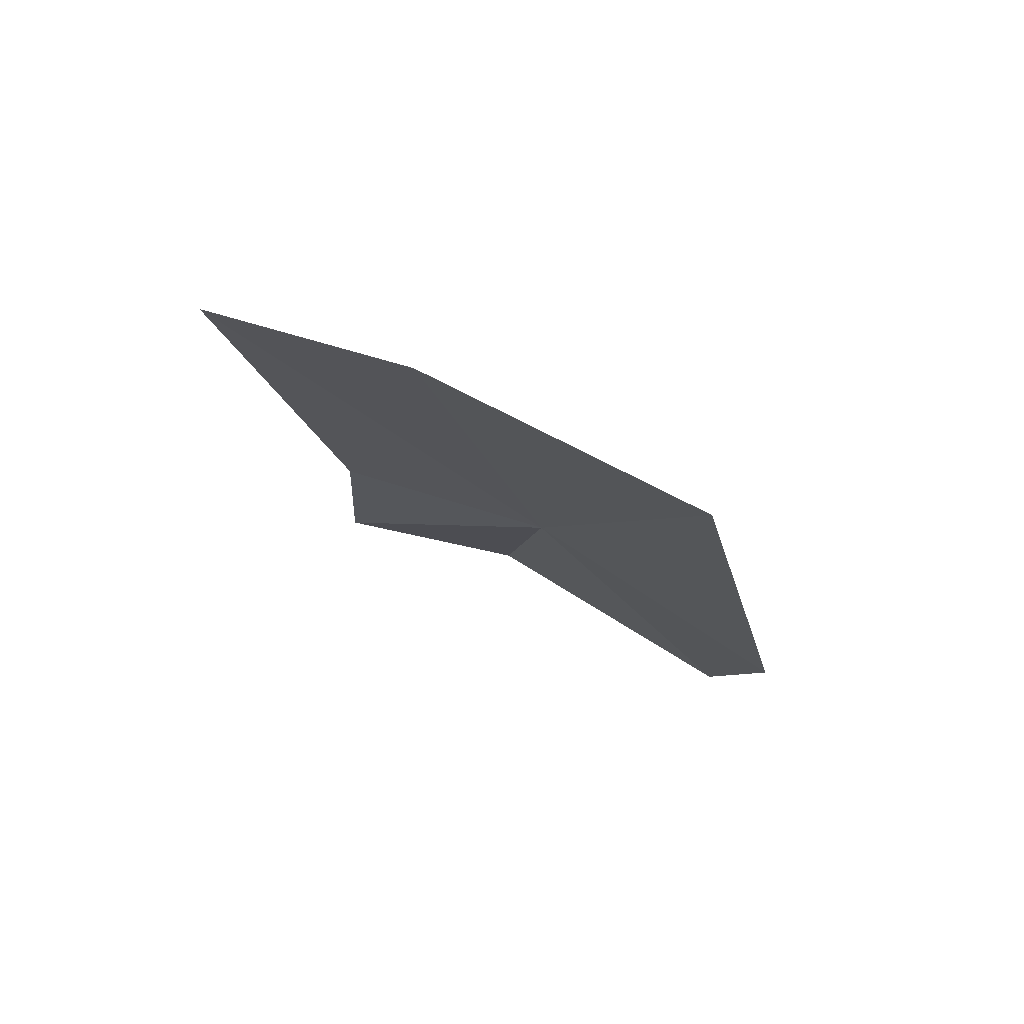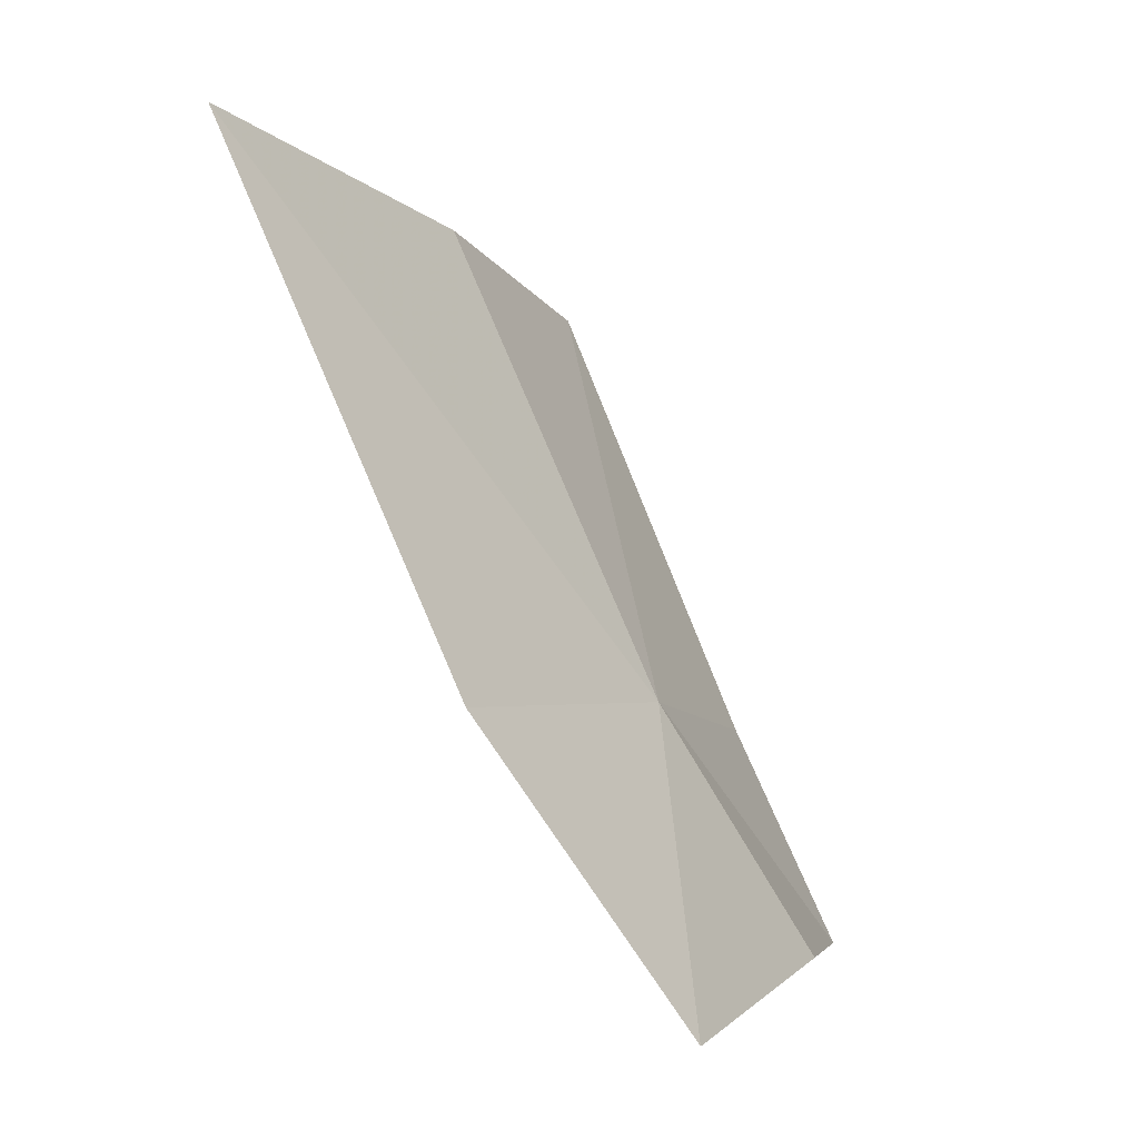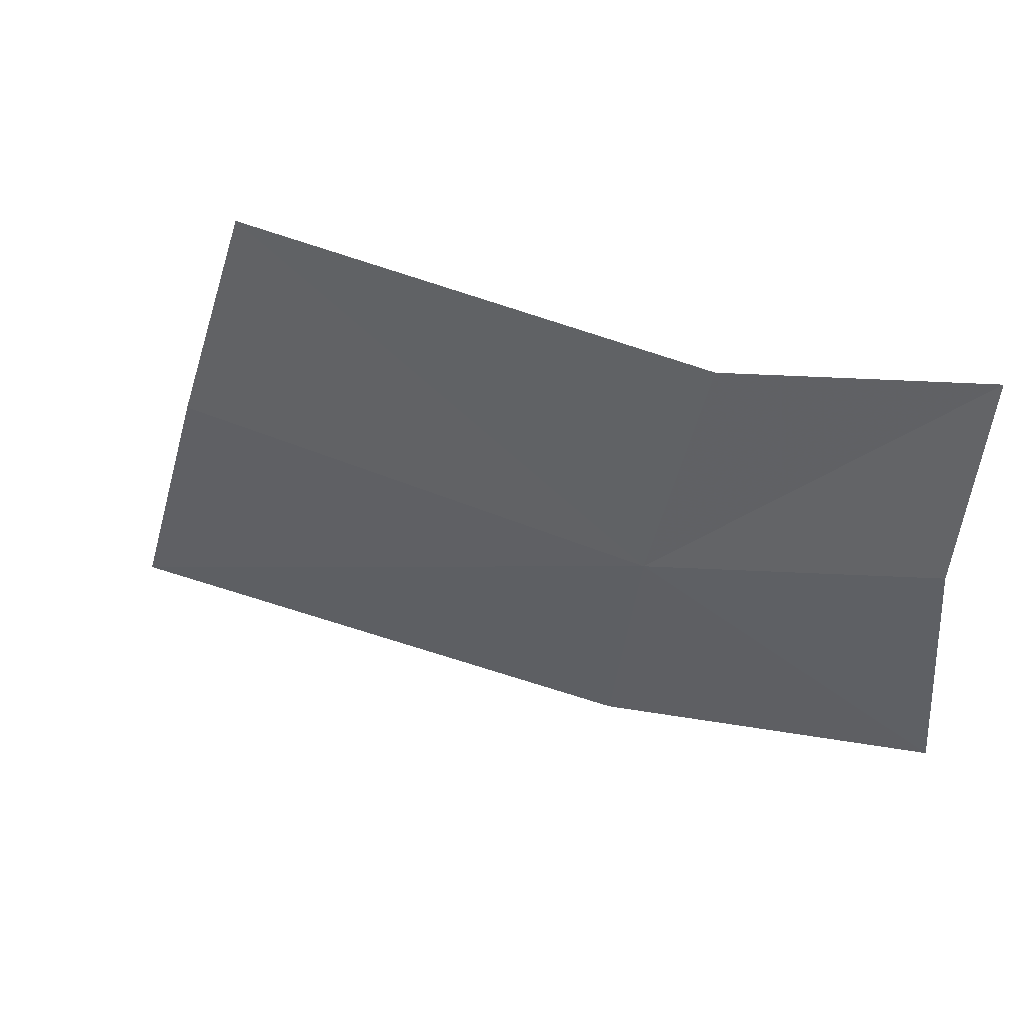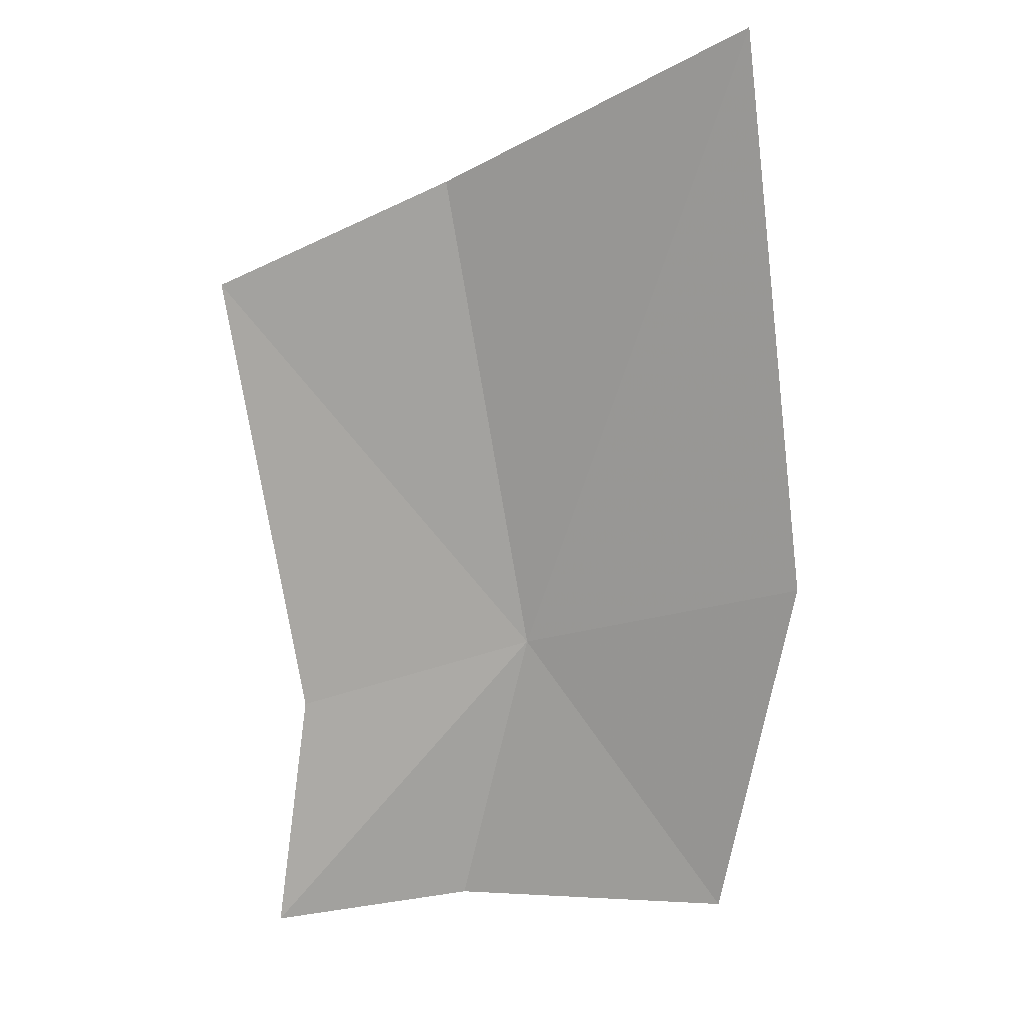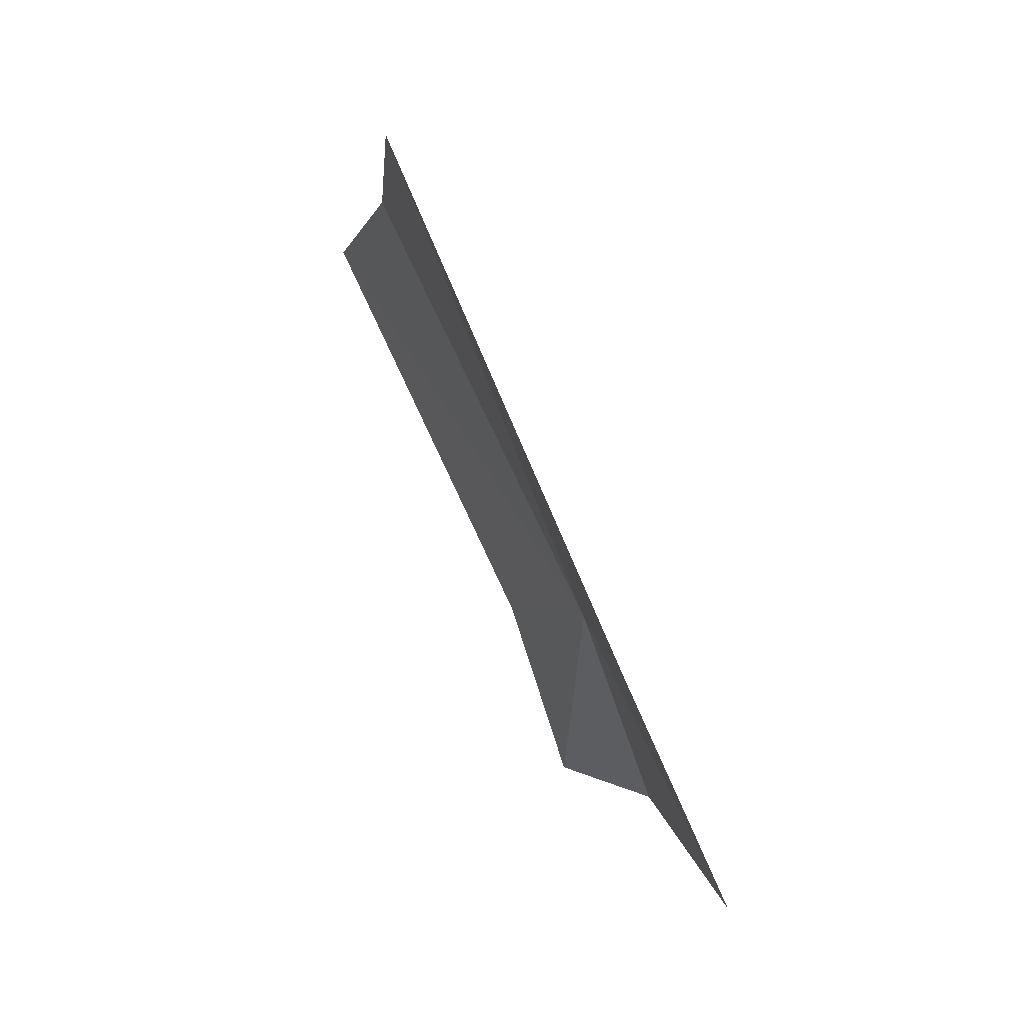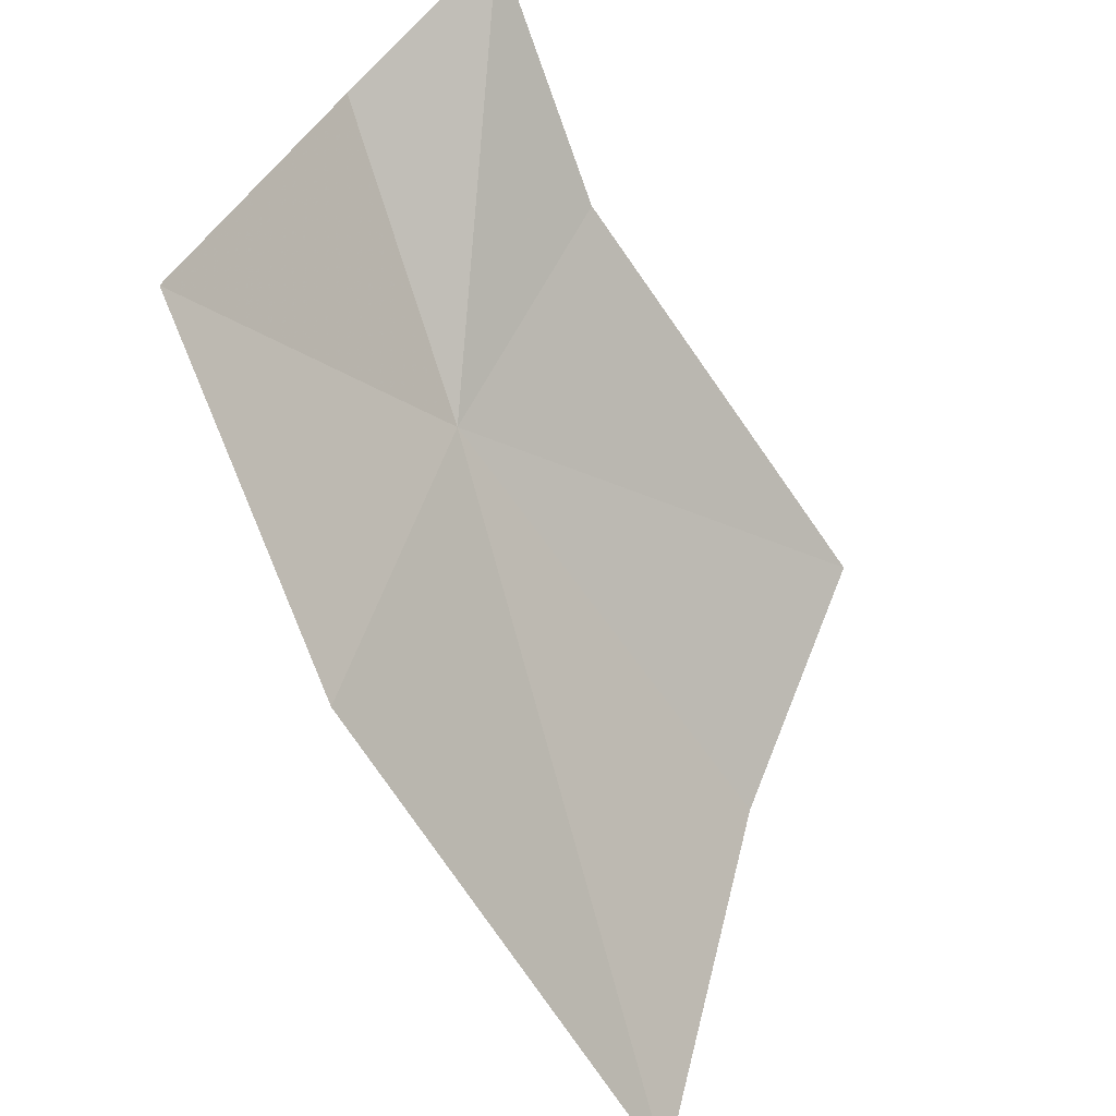
<metadata>
{"format":"obj","ext":"obj","renderer":"f3d","projection":"perspective","resolution":1024,"background":"white","views":[{"elev":50.5,"azim":-28.3,"up":"+Z"},{"elev":3.2,"azim":51.4,"up":"+Z"},{"elev":79.5,"azim":88.3,"up":"+Y"},{"elev":-12.7,"azim":-39.9,"up":"+Z"},{"elev":12.4,"azim":13.8,"up":"+Z"},{"elev":-46.7,"azim":-168.8,"up":"+Y"}]}
</metadata>
<code>
v 0.431 0.1322 -0.01475
v 0.4191 0.07163 0.06008
v 0.4454 0.09008 -0.01127
v 0.4041 0.1184 0.04815
v 0.4181 0.1775 -0.05481
v 0.4122 0.1632 -0.02263
v 0.4373 0.1549 -0.05082
v 0.3874 0.1516 0.03738
v 0.456 0.1175 -0.0536
f 1 2 3
f 1 4 2
f 1 5 6
f 1 7 5
f 1 8 4
f 1 6 8
f 1 9 7
f 1 3 9

</code>
